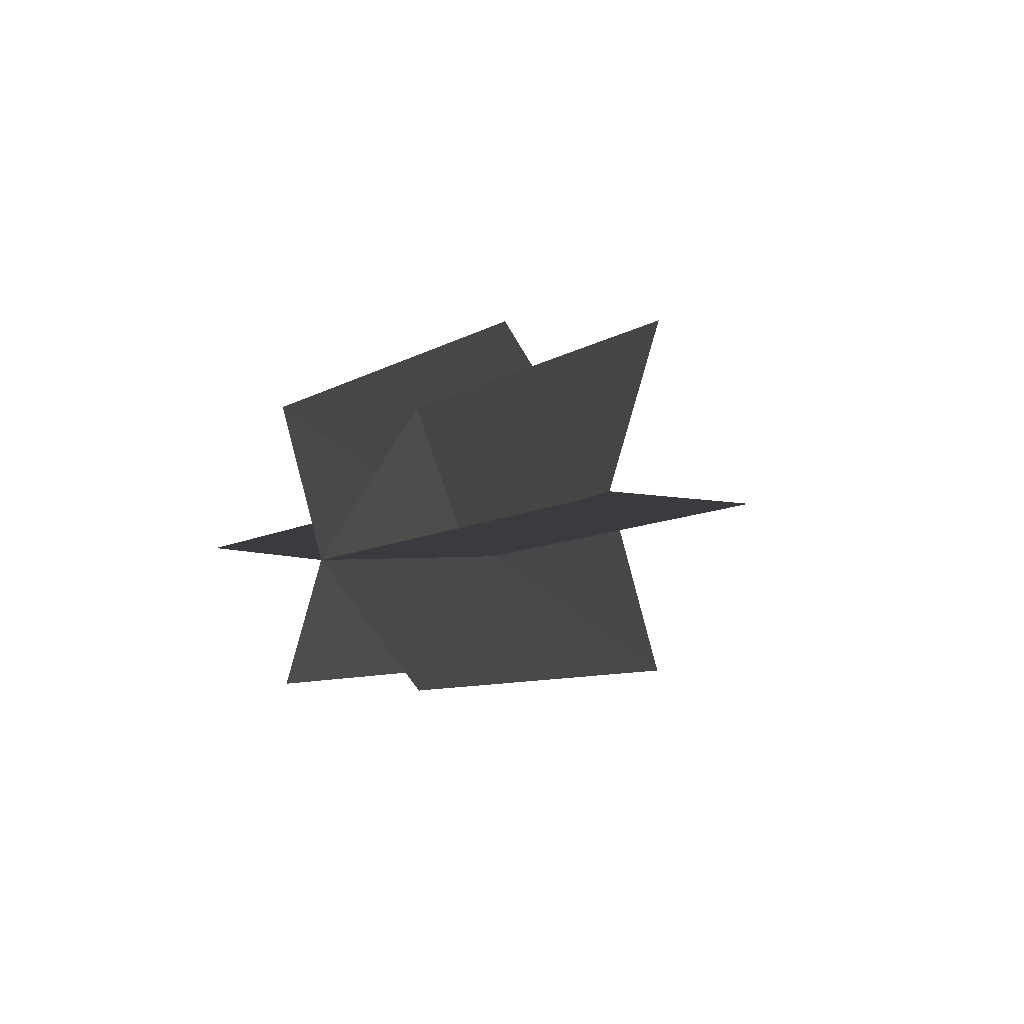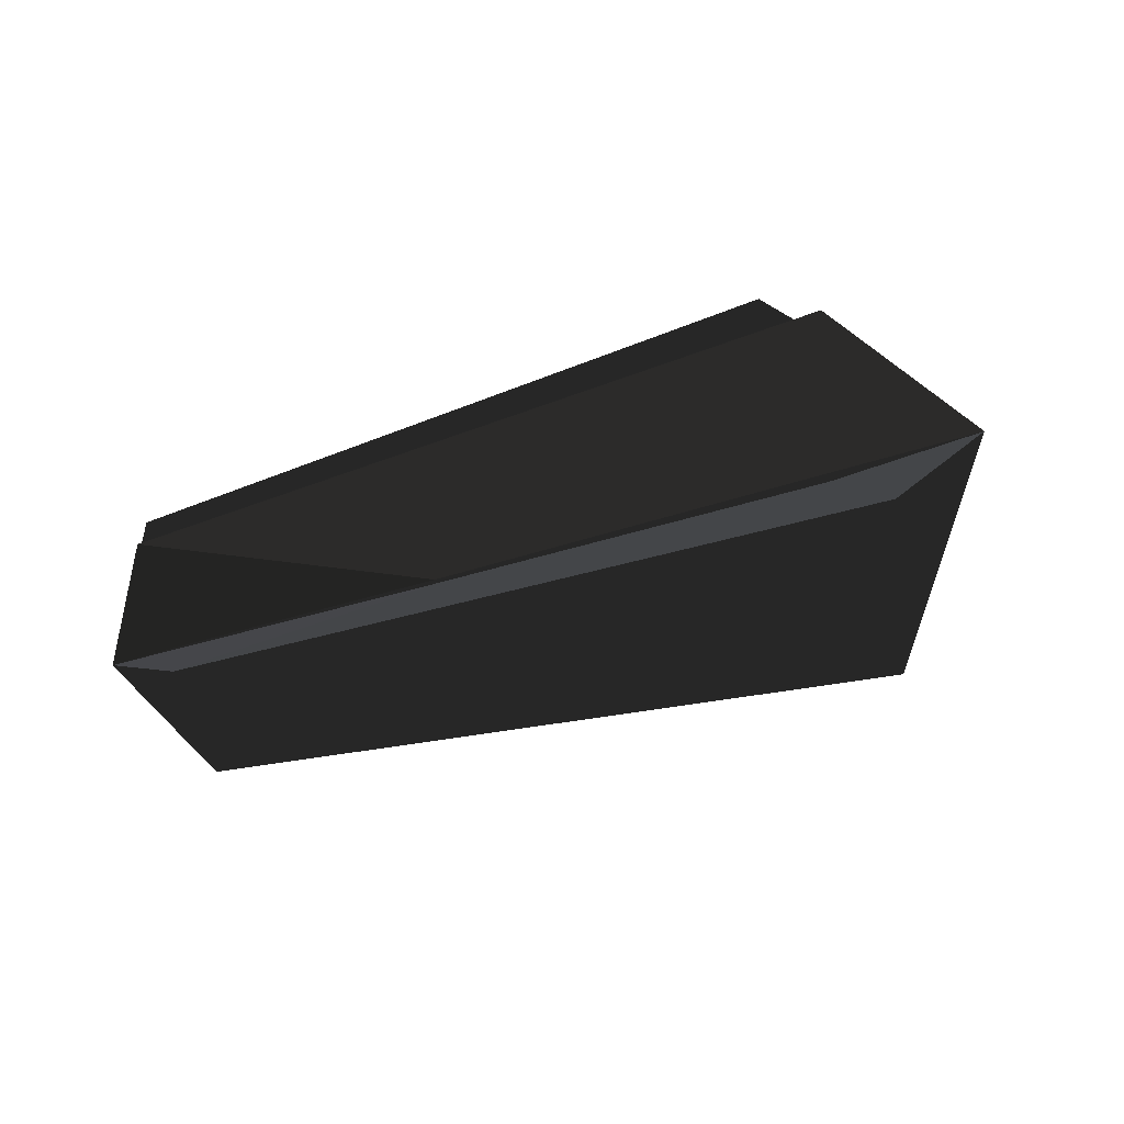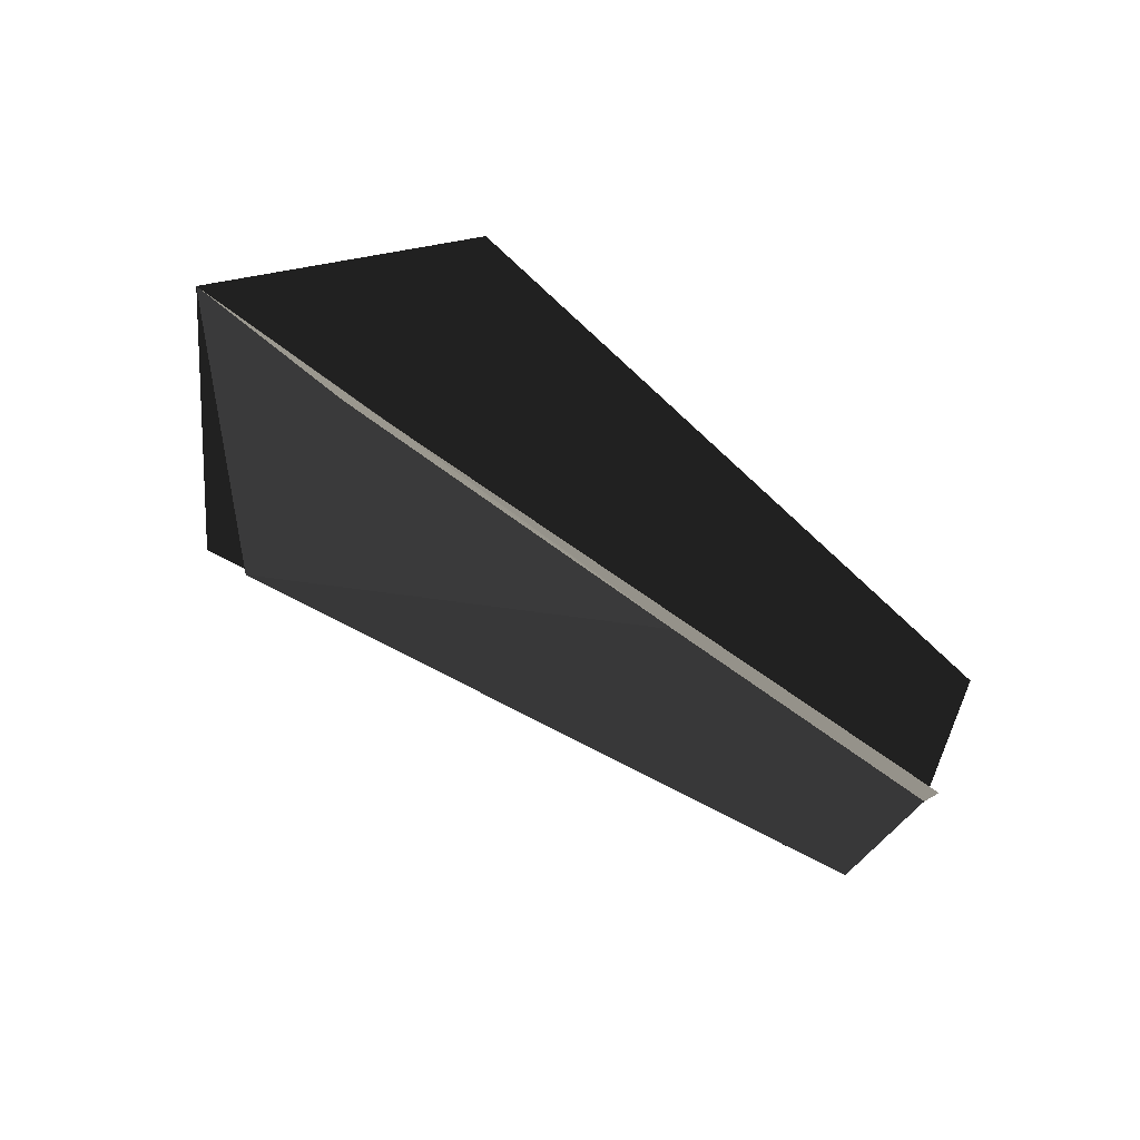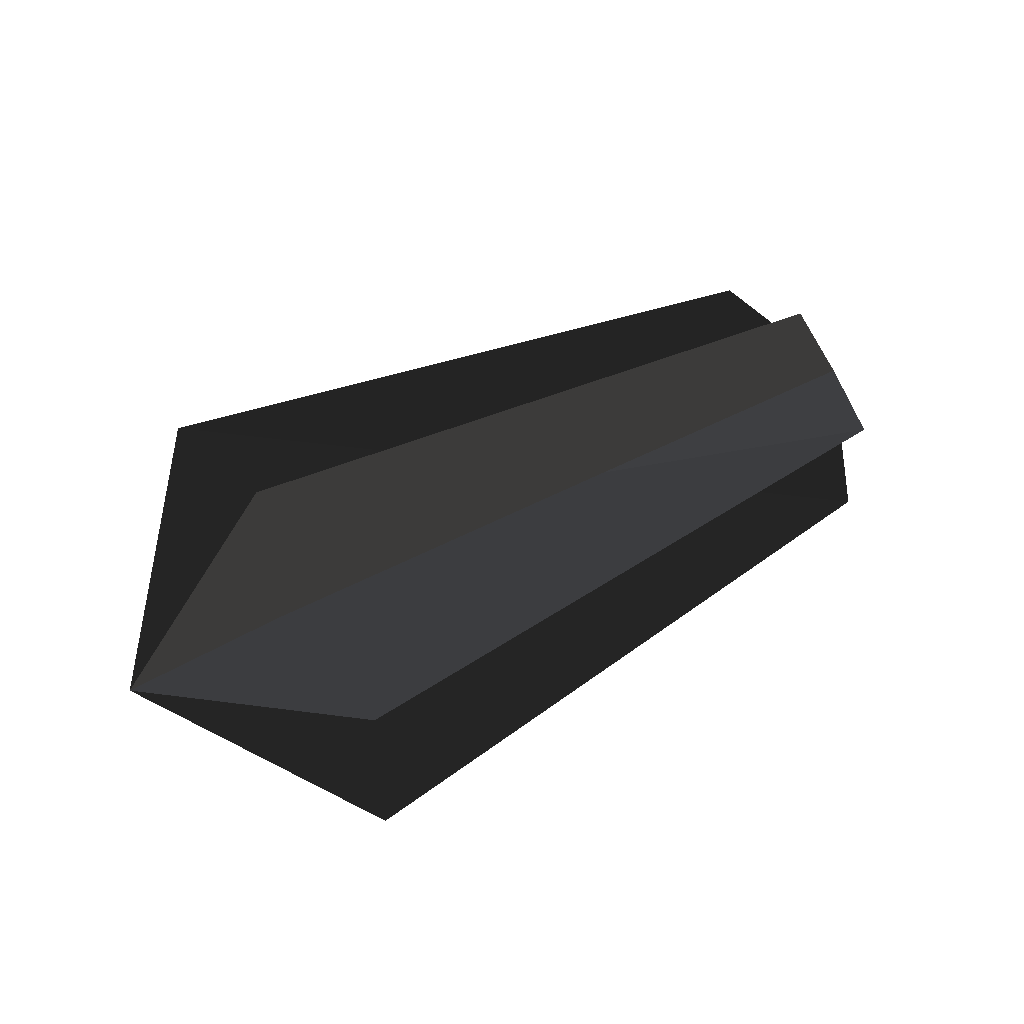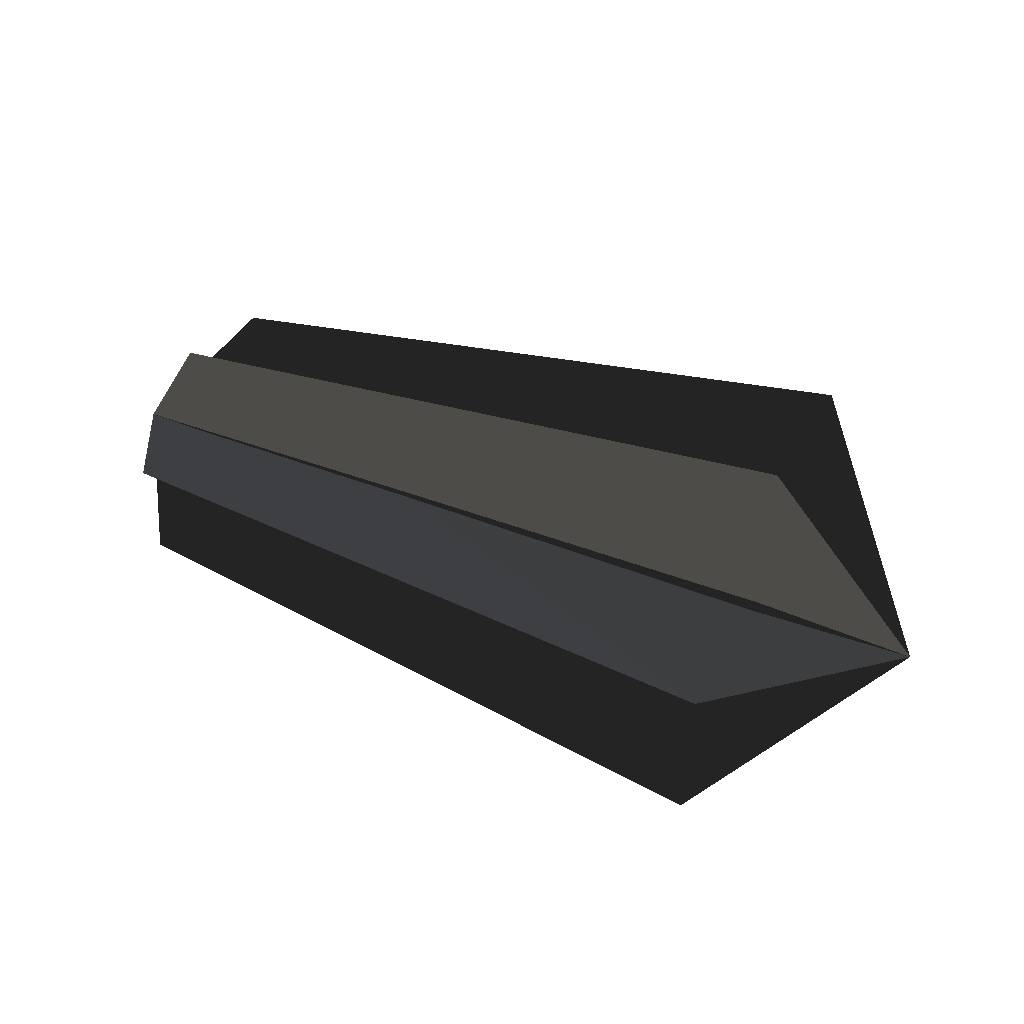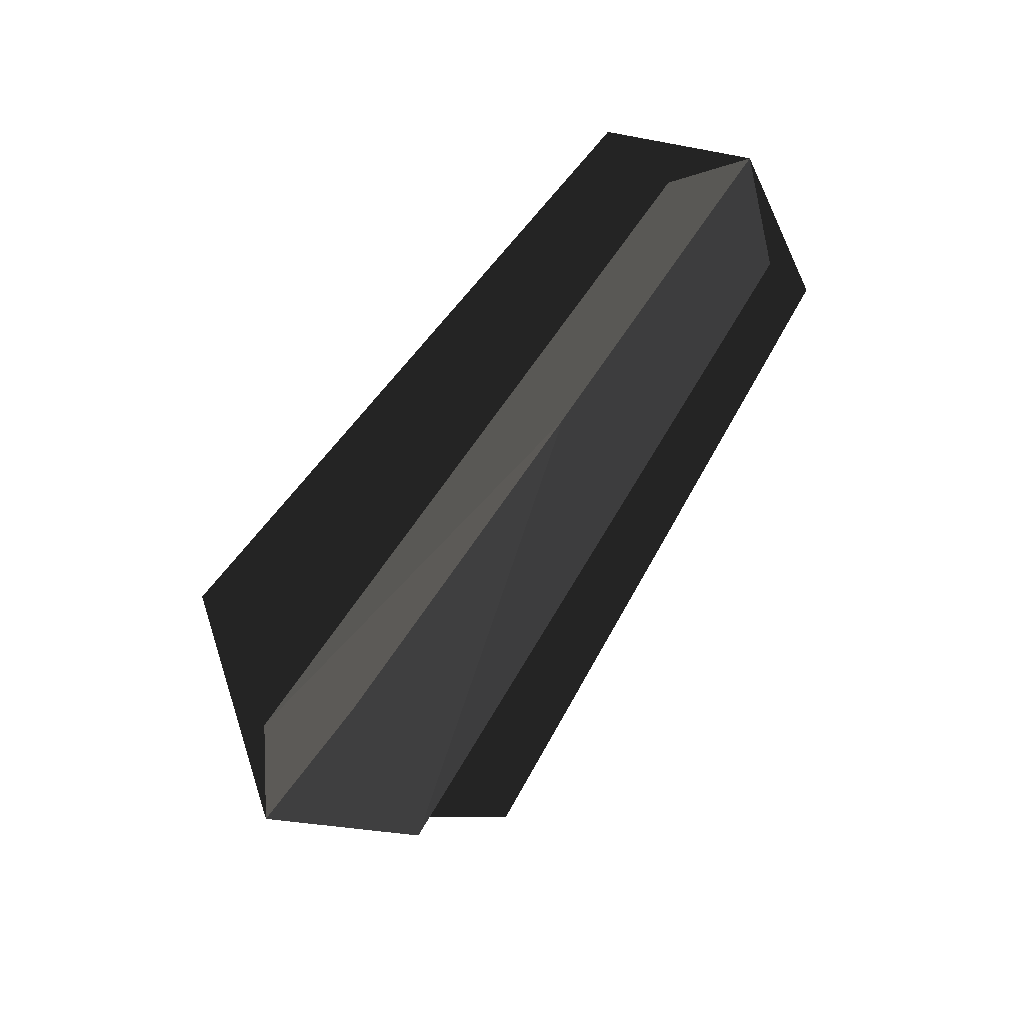
<metadata>
{"format":"obj","ext":"obj","renderer":"f3d","projection":"perspective","resolution":1024,"background":"white","views":[{"elev":4.4,"azim":-73.3,"up":"+Y"},{"elev":72.4,"azim":-18.0,"up":"+Y"},{"elev":-61.6,"azim":139.1,"up":"+Y"},{"elev":51.9,"azim":148.7,"up":"+Z"},{"elev":51.9,"azim":23.9,"up":"+Z"},{"elev":-76.2,"azim":-127.8,"up":"+Y"}]}
</metadata>
<code>
v 0.0036 -0.1387 -0.0369
v -0.4425 -0.0847 -0.0429
v -0.4442 0.0858 0.0436
v -0.4897 -0.0021 0.0002
v 0.1155 0.0002 0.0245
v 0.0015 0.1472 0.0929
v 0.0025 0 -0.1157
v -0.4434 -0.0018 -0.0889
v -0.4434 -0.0018 0.0903
v -0.4897 -0.0021 0.0002
v 0.1155 0.0002 0.0245
v 0.0025 0 0.1671
v -0.4443 0.0858 -0.0429
v -0.4897 -0.0021 0.0002
v 0.0037 -0.1387 0.0929
v -0.4425 -0.0847 0.0436
v 0.0014 0.1472 -0.0369
v 0.1155 0.0002 0.0245
g Group_001
f 1 2 4 3
f 1 3 6 5
g Group_002
f 7 8 10 9
f 7 9 12 11
g Group_003
f 13 14 16 15
f 13 15 18 17

</code>
